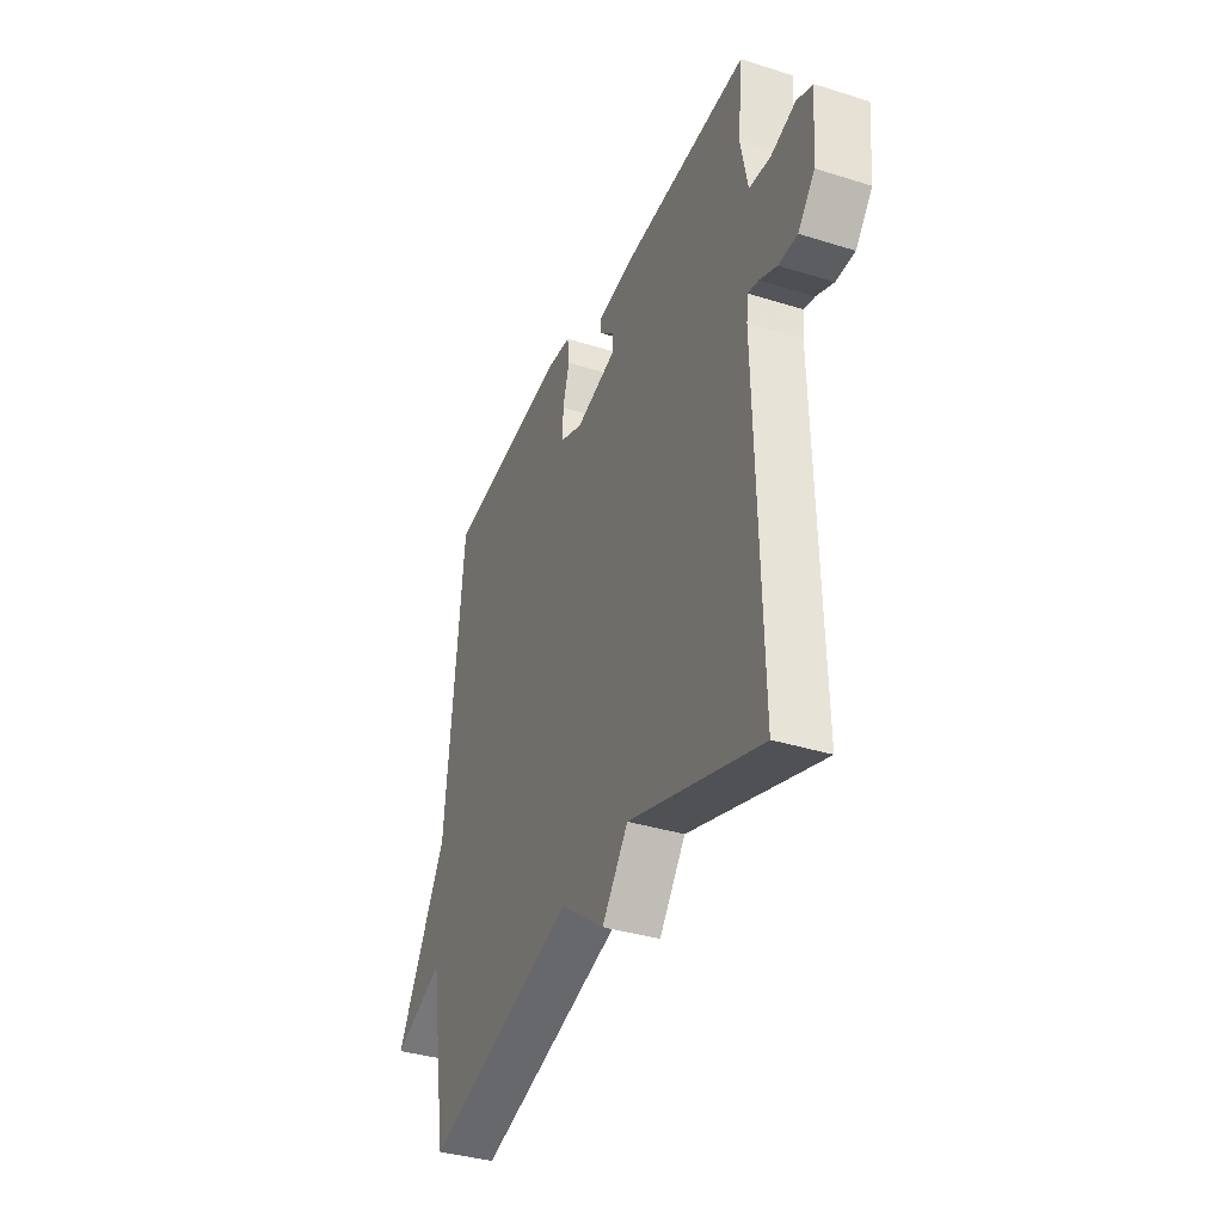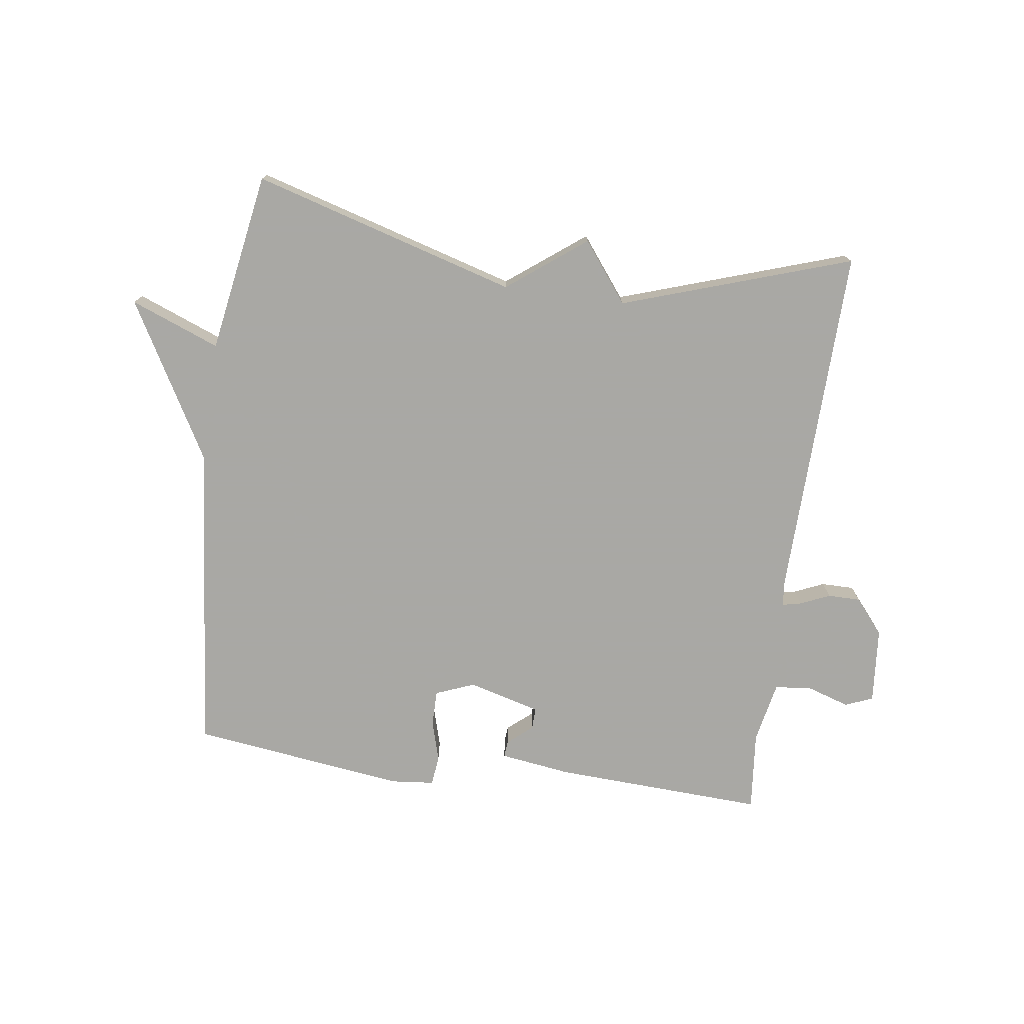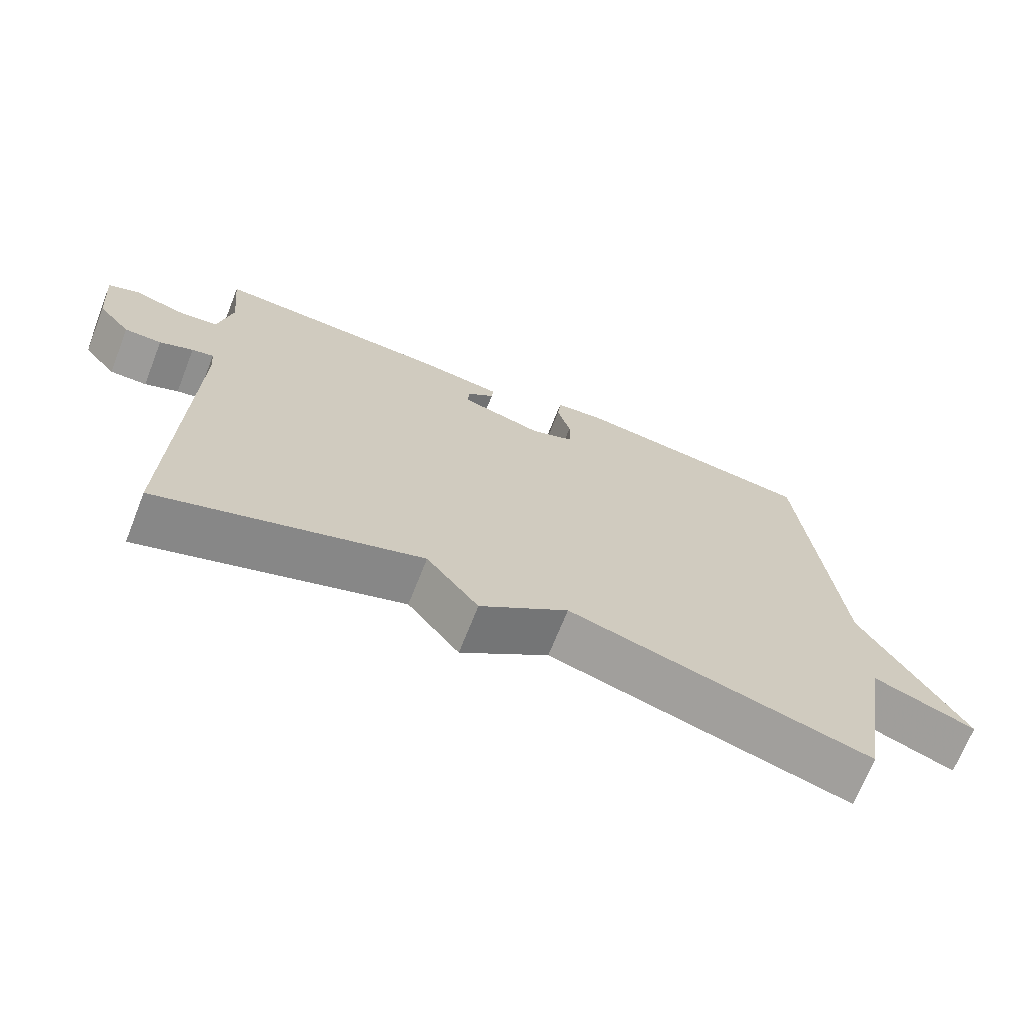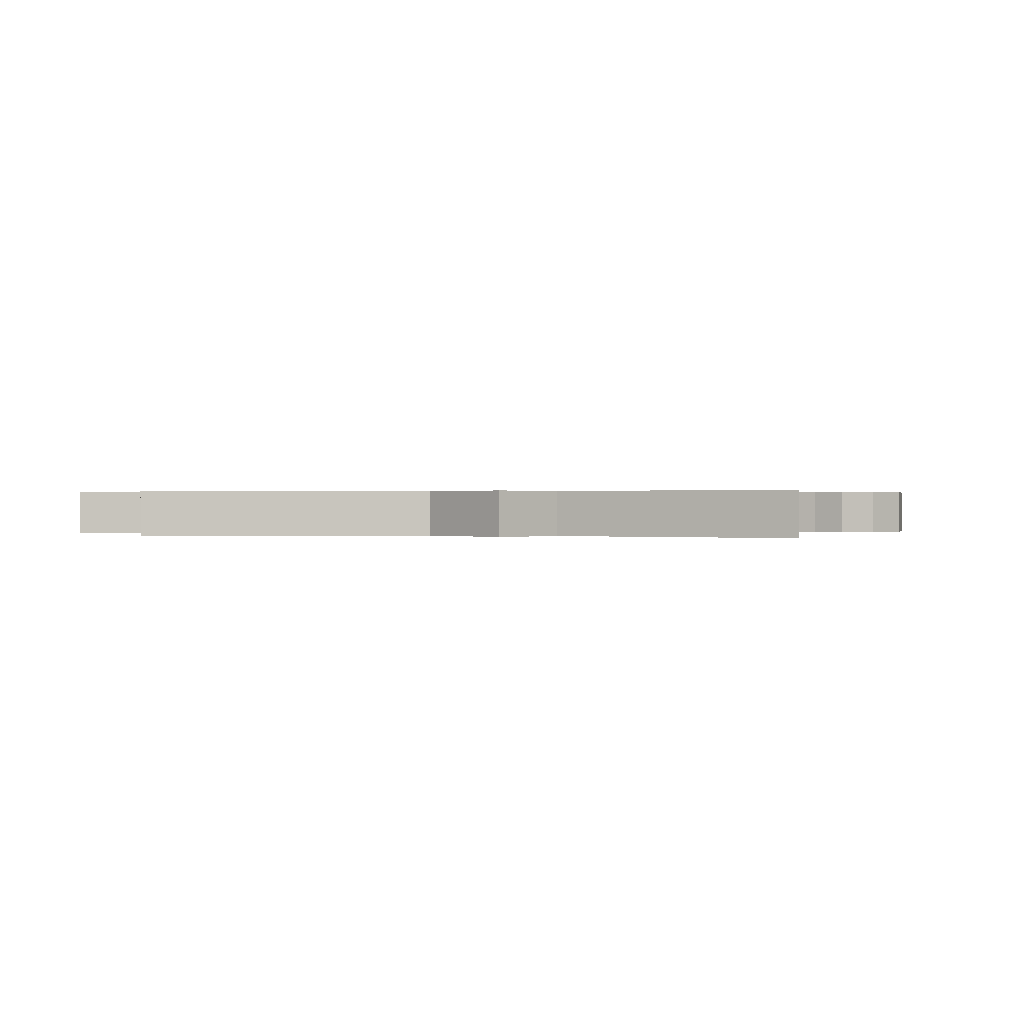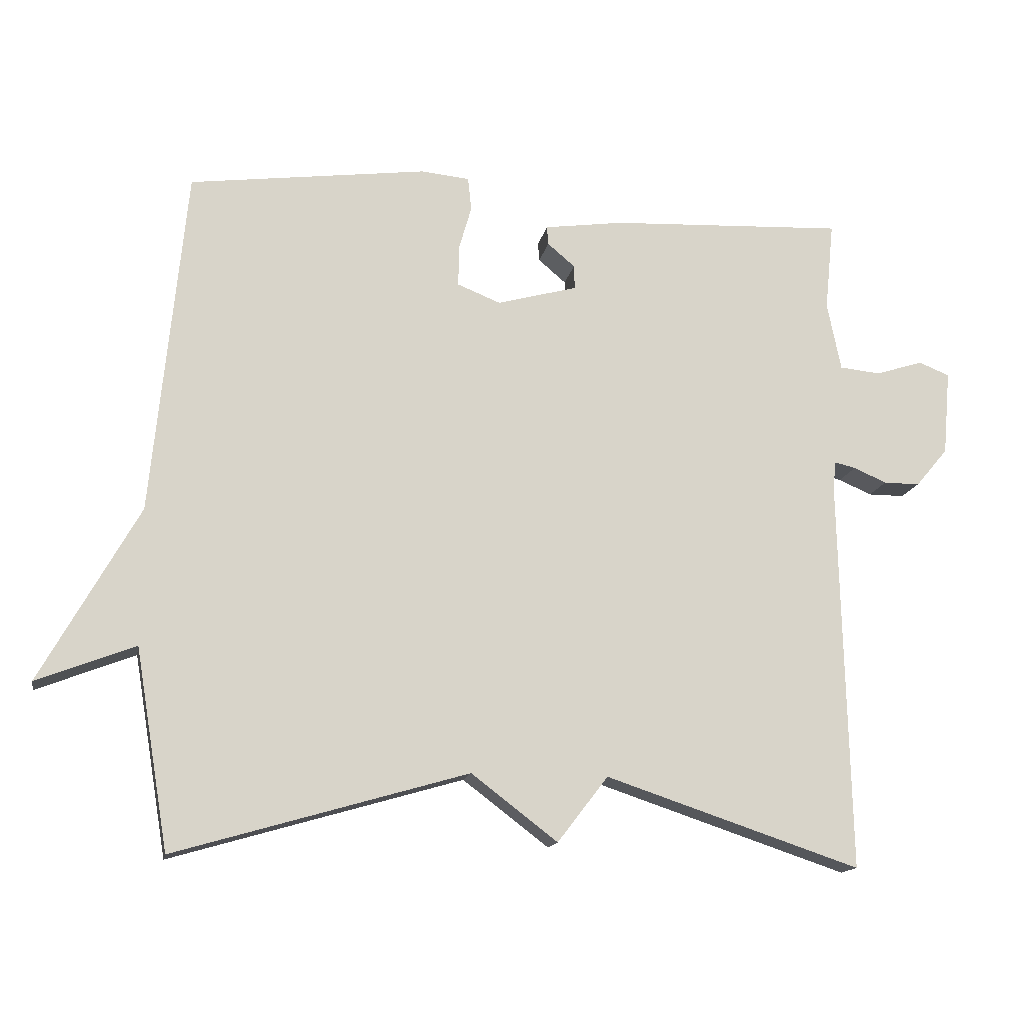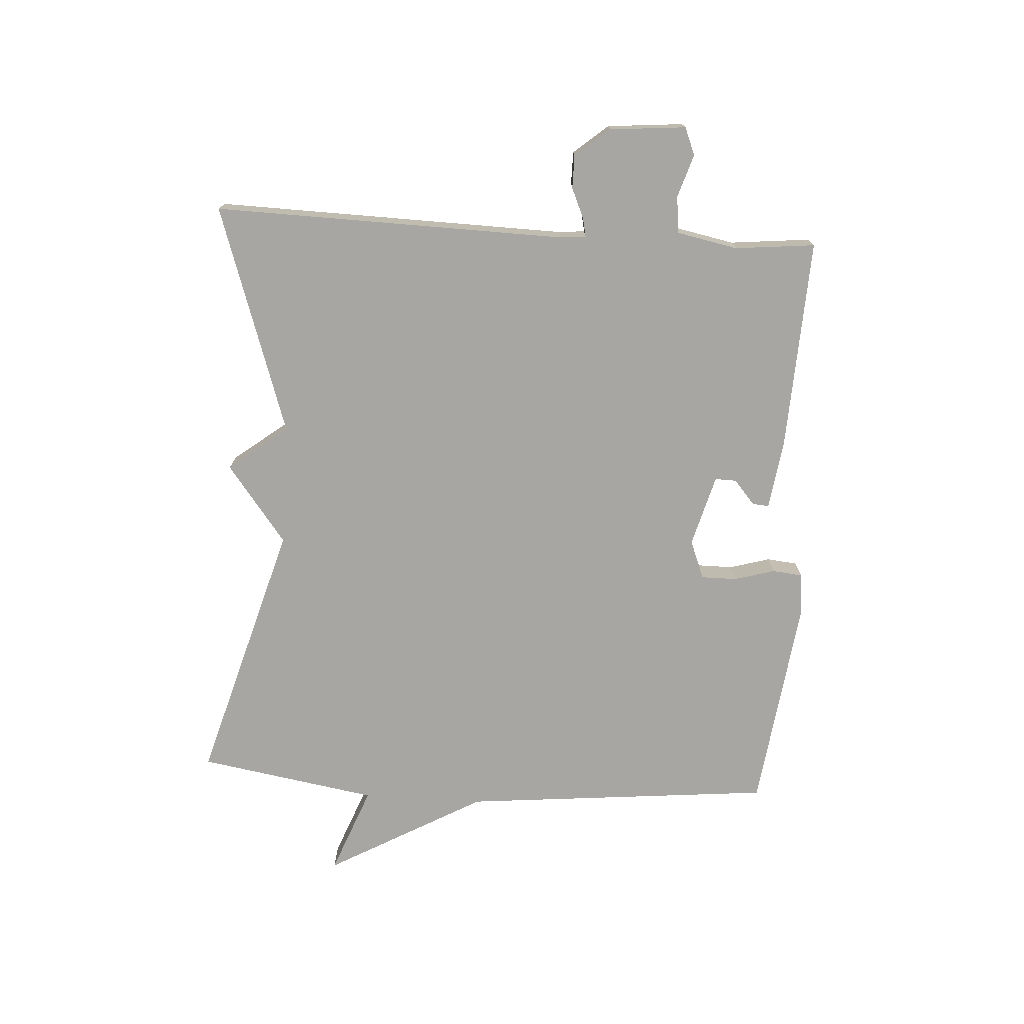
<metadata>
{"format":"obj","ext":"obj","renderer":"f3d","projection":"perspective","resolution":1024,"background":"white","views":[{"elev":-37.0,"azim":-112.0,"up":"+Z"},{"elev":-75.0,"azim":172.1,"up":"+Y"},{"elev":-69.7,"azim":-21.6,"up":"+Z"},{"elev":0.3,"azim":-170.9,"up":"+Y"},{"elev":-14.8,"azim":169.4,"up":"+Z"},{"elev":-74.2,"azim":-93.5,"up":"+Y"}]}
</metadata>
<code>
v -0.5 0.07 -0.5
v -0.487 0.07 0.074
v -0.491 0.07 0.116
v -0.522 0.07 0.109
v -0.57 0.07 0.088
v -0.623 0.07 0.088
v -0.67 0.07 0.144
v -0.681 0.07 0.268
v -0.636 0.07 0.286
v -0.567 0.07 0.264
v -0.507 0.07 0.27
v -0.487 0.07 0.37
v -0.5 0.07 0.5
v -0.157 0.07 0.484
v -0.042 0.07 0.468
v -0.044 0.07 0.441
v -0.084 0.07 0.407
v -0.085 0.07 0.372
v 0.032 0.07 0.34
v 0.095 0.07 0.365
v 0.095 0.07 0.423
v 0.076 0.07 0.489
v 0.081 0.07 0.538
v 0.152 0.07 0.545
v 0.5 0.07 0.5
v 0.549 0.07 -0.008
v 0.693 0.07 -0.264
v 0.549 0.07 -0.208
v 0.5 0.07 -0.5
v 0.072 0.07 -0.376
v -0.054 0.07 -0.472
v -0.128 0.07 -0.376
v -0.5 0 -0.5
v -0.487 0 0.074
v -0.491 0 0.116
v -0.522 0 0.109
v -0.57 0 0.088
v -0.623 0 0.088
v -0.67 0 0.144
v -0.681 0 0.268
v -0.636 0 0.286
v -0.567 0 0.264
v -0.507 0 0.27
v -0.487 0 0.37
v -0.5 0 0.5
v -0.157 0 0.484
v -0.042 0 0.468
v -0.044 0 0.441
v -0.084 0 0.407
v -0.085 0 0.372
v 0.032 0 0.34
v 0.095 0 0.365
v 0.095 0 0.423
v 0.076 0 0.489
v 0.081 0 0.538
v 0.152 0 0.545
v 0.5 0 0.5
v 0.549 0 -0.008
v 0.693 0 -0.264
v 0.549 0 -0.208
v 0.5 0 -0.5
v 0.072 0 -0.376
v -0.054 0 -0.472
v -0.128 0 -0.376
f 30 31 32
f 28 29 30
f 28 30 32
f 26 27 28
f 25 26 28
f 24 25 28
f 23 24 28
f 22 23 28
f 21 22 28
f 20 21 28
f 19 20 28 32
f 32 1 2
f 19 32 2
f 18 19 2
f 15 16 17
f 14 15 17
f 13 14 17
f 12 13 17
f 11 12 17 18
f 8 9 10
f 7 8 10
f 6 7 10
f 5 6 10
f 4 5 10
f 3 4 10 11
f 18 2 3
f 3 11 18
f 64 63 62
f 62 61 60
f 64 62 60
f 60 59 58
f 60 58 57
f 60 57 56
f 60 56 55
f 60 55 54
f 60 54 53
f 60 53 52
f 64 60 52 51
f 34 33 64
f 34 64 51
f 34 51 50
f 49 48 47
f 49 47 46
f 49 46 45
f 49 45 44
f 50 49 44 43
f 42 41 40
f 42 40 39
f 42 39 38
f 42 38 37
f 42 37 36
f 43 42 36 35
f 35 34 50
f 50 43 35
f 1 33 34 2
f 2 34 35 3
f 3 35 36 4
f 4 36 37 5
f 5 37 38 6
f 6 38 39 7
f 7 39 40 8
f 8 40 41 9
f 9 41 42 10
f 10 42 43 11
f 11 43 44 12
f 12 44 45 13
f 13 45 46 14
f 14 46 47 15
f 15 47 48 16
f 16 48 49 17
f 17 49 50 18
f 18 50 51 19
f 19 51 52 20
f 20 52 53 21
f 21 53 54 22
f 22 54 55 23
f 23 55 56 24
f 24 56 57 25
f 25 57 58 26
f 26 58 59 27
f 27 59 60 28
f 28 60 61 29
f 29 61 62 30
f 30 62 63 31
f 31 63 64 32
f 32 64 33 1

</code>
